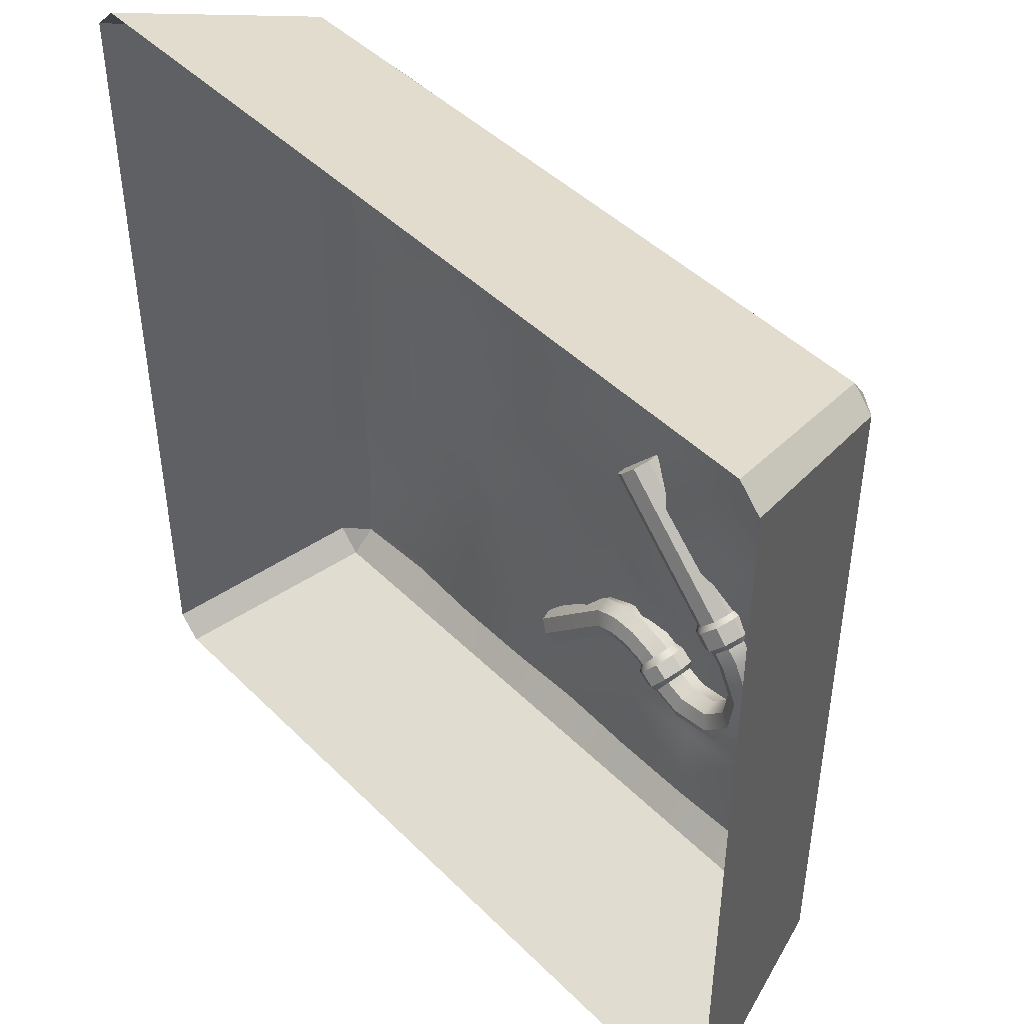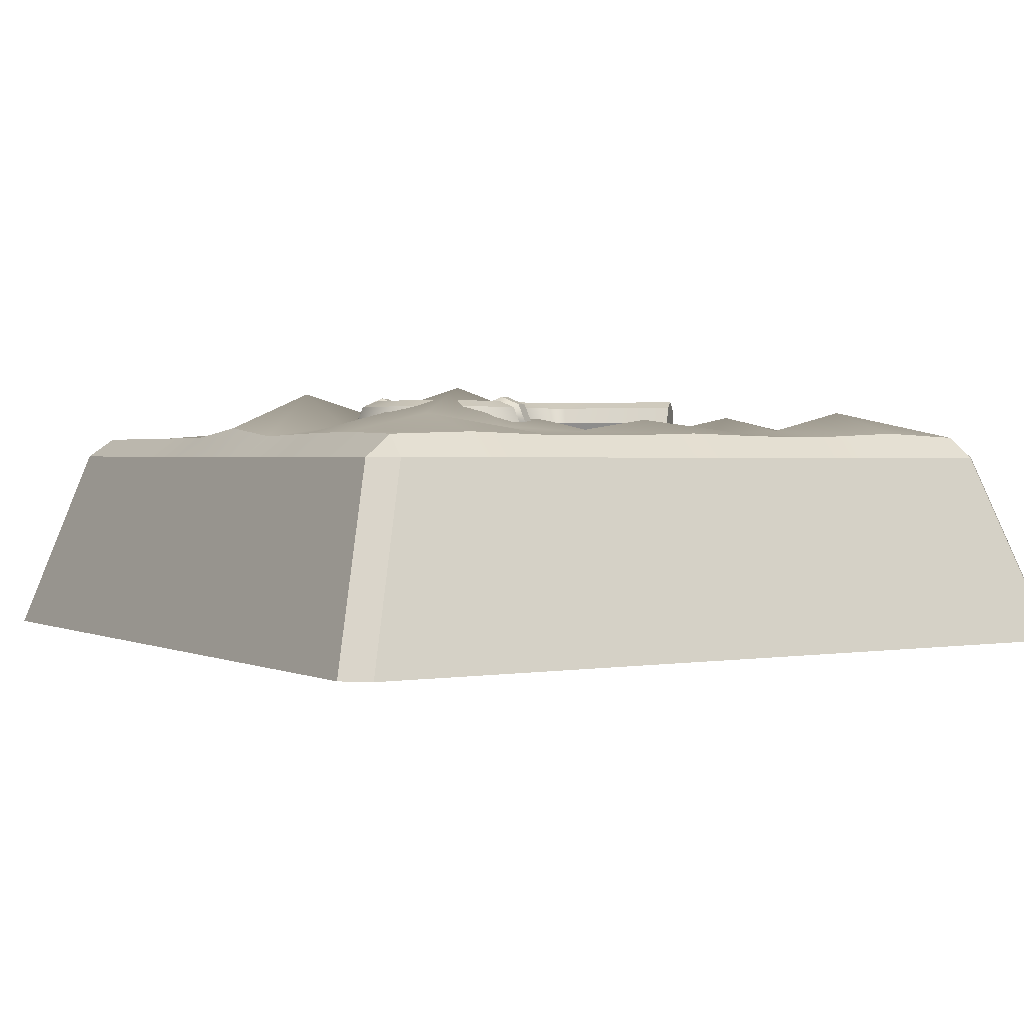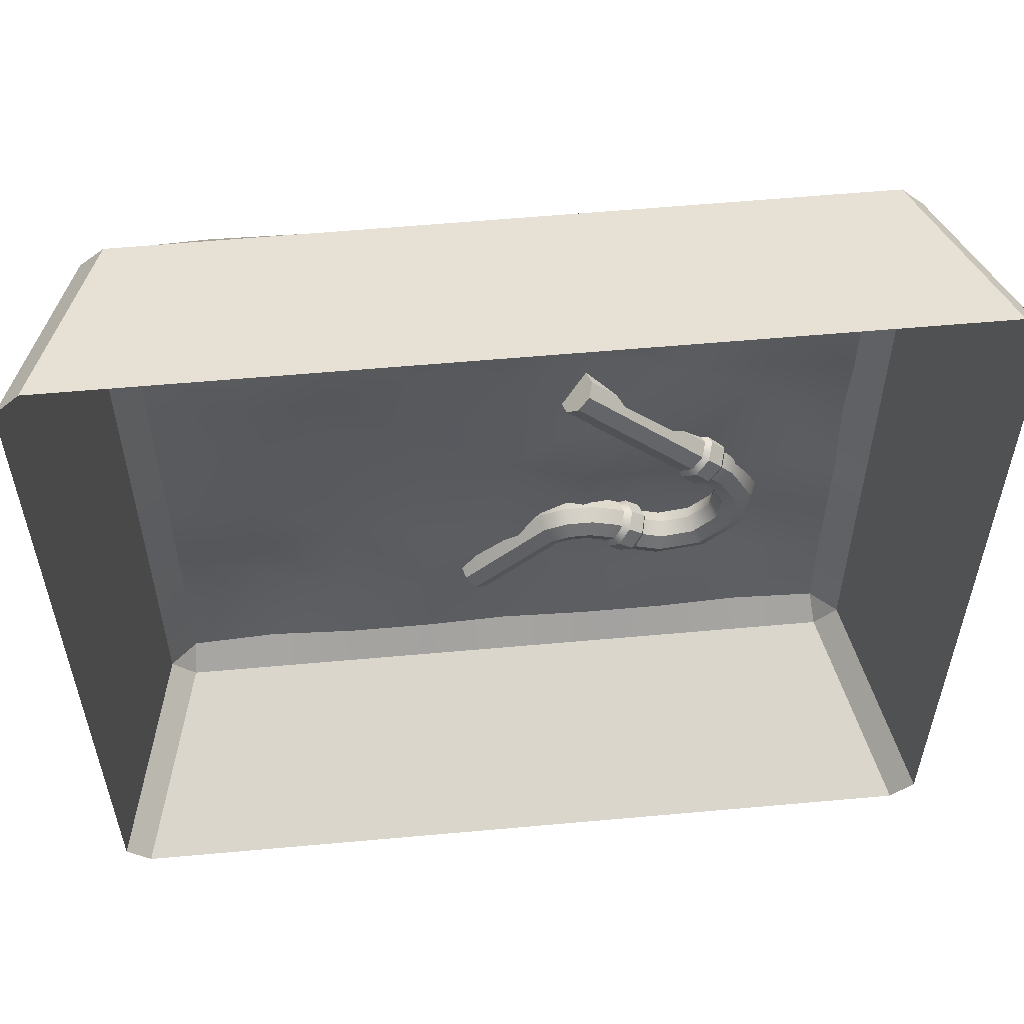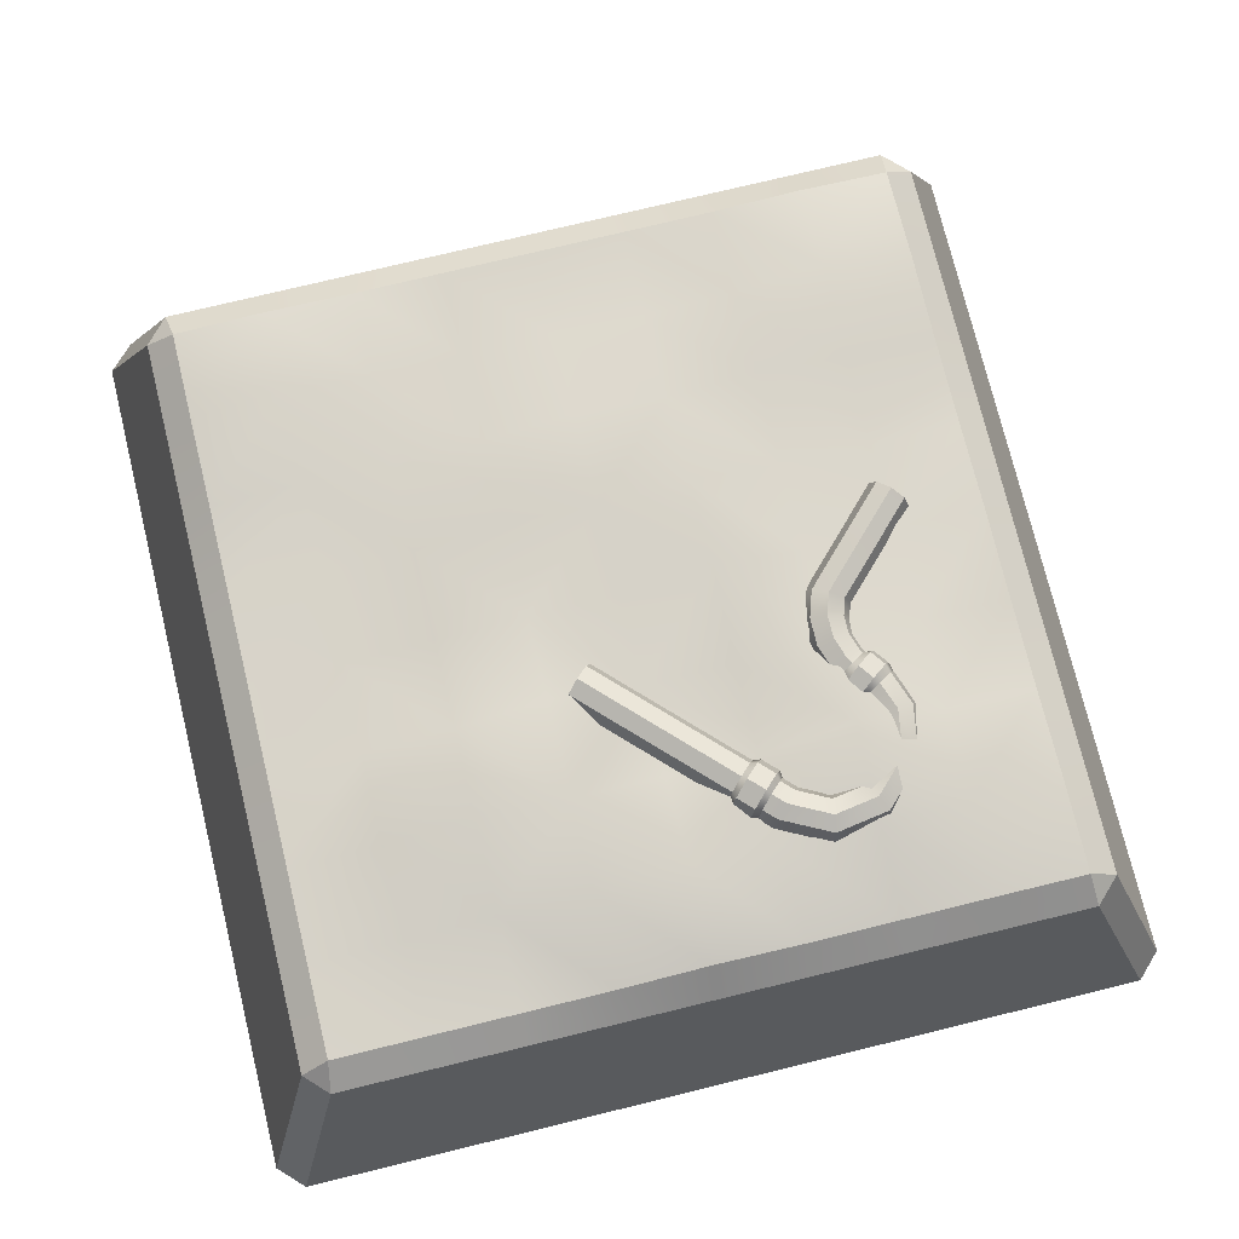
<metadata>
{"format":"obj","ext":"obj","renderer":"f3d","projection":"perspective","resolution":1024,"background":"white","views":[{"elev":45.2,"azim":48.7,"up":"+Z"},{"elev":1.4,"azim":148.2,"up":"+Y"},{"elev":56.9,"azim":-5.4,"up":"+Z"},{"elev":75.7,"azim":76.3,"up":"+Y"}]}
</metadata>
<code>
g default
v -0.8596 0.1725 0.8096
v -0.8063 0.1683 0.8609
v -0.7975 0.2183 0.7975
v 0.7975 0.2183 0.7975
v 0.8096 0.1725 0.8596
v 0.8596 0.1725 0.8096
v -0.8609 0.1683 -0.8063
v -0.7975 0.2183 -0.7975
v -0.8063 0.1683 -0.8609
v 0.8063 0.1683 -0.8609
v 0.7975 0.2183 -0.7975
v 0.8609 0.1683 -0.8063
v -1 -0.2817 0.9454
v -0.9454 -0.2817 1
v 1 -0.2817 0.9454
v 0.9454 -0.2817 1
v -1 -0.2817 -0.9454
v -0.9454 -0.2817 -1
v 1 -0.2817 -0.9454
v 0.9454 -0.2817 -1
v 1 -0.2817 0
v 0.8602 0.1704 0.00164
v 0.7975 0.24 0
v -0.7975 0.2183 0
v -0.8602 0.1704 0.00164
v -1 -0.2817 0
v 0 -0.2817 -1
v 0 0.1683 -0.8609
v 0 0.224 -0.7975
v 0 0.2291 0
v 0 0.2183 0.7975
v 0.00164 0.1704 0.8602
v 0 -0.2817 1
v -0.4727 -0.2817 -1
v -0.4032 0.1683 -0.8609
v -0.3987 0.2183 -0.7975
v -0.3987 0.2718 0
v -0.3987 0.2183 0.7975
v -0.4023 0.1693 0.8606
v -0.4727 -0.2817 1
v 0.4727 -0.2817 1
v 0.4056 0.1714 0.8599
v 0.3987 0.2183 0.7975
v 0.3987 0.24 0
v 0.3987 0.2183 -0.7975
v 0.4032 0.1683 -0.8609
v 0.4727 -0.2817 -1
v -1 -0.2817 0.4727
v -0.8599 0.1714 0.4056
v -0.7975 0.2183 0.3987
v -0.3987 0.2183 0.3987
v 0 0.2183 0.3987
v 0.3987 0.3241 0.3987
v 0.7975 0.2183 0.3987
v 0.8599 0.1714 0.4056
v 1 -0.2817 0.4727
v 1 -0.2817 -0.4727
v 0.8606 0.1693 -0.4023
v 0.7975 0.2226 -0.3987
v 0.3987 0.3338 -0.3987
v 0 0.24 -0.3987
v -0.3987 0.2704 -0.3987
v -0.7975 0.2183 -0.3987
v -0.8606 0.1693 -0.4023
v -1 -0.2817 -0.4727
v 0.7091 -0.2817 1
v 0.6076 0.1719 0.8598
v 0.5981 0.2183 0.7975
v 0.5981 0.2333 0.3987
v 0.5981 0.3255 0
v 0.5981 0.2723 -0.3987
v 0.5981 0.2248 -0.7975
v 0.6047 0.1683 -0.8609
v 0.7091 -0.2817 -1
v 0.2364 -0.2817 -1
v 0.2016 0.1683 -0.8609
v 0.1994 0.2183 -0.7975
v 0.1994 0.2707 -0.3987
v 0.1994 0.2306 0
v 0.1994 0.2454 0.3987
v 0.1994 0.2183 0.7975
v 0.2036 0.1709 0.8601
v 0.2364 -0.2817 1
v -0.2364 -0.2817 1
v -0.2004 0.1698 0.8604
v -0.1994 0.2183 0.7975
v -0.1994 0.2263 0.3987
v -0.1994 0.2399 0
v -0.1994 0.2318 -0.3987
v -0.1994 0.2183 -0.7975
v -0.2016 0.1683 -0.8609
v -0.2364 -0.2817 -1
v -0.7091 -0.2817 -1
v -0.6047 0.1683 -0.8609
v -0.5981 0.2273 -0.7975
v -0.5981 0.2347 -0.3987
v -0.5981 0.2259 0
v -0.5981 0.2258 0.3987
v -0.5981 0.2258 0.7975
v -0.6043 0.1688 0.8607
v -0.7091 -0.2817 1
v 1 -0.2817 -0.7091
v 0.8607 0.1688 -0.6043
v 0.7975 0.2248 -0.5981
v 0.5981 0.2683 -0.5981
v 0.3987 0.2404 -0.5981
v 0.1994 0.2292 -0.5981
v 0 0.2589 -0.5981
v -0.1994 0.224 -0.5981
v -0.3987 0.2347 -0.5981
v -0.5981 0.2816 -0.5981
v -0.7975 0.2273 -0.5981
v -0.8607 0.1688 -0.6043
v -1 -0.2817 -0.7091
v -1 -0.2817 -0.2364
v -0.8604 0.1698 -0.2004
v -0.7975 0.2183 -0.1994
v -0.5981 0.2183 -0.1994
v -0.3987 0.2393 -0.1994
v -0.1994 0.271 -0.1994
v 0 0.3004 -0.1994
v 0.1994 0.2343 -0.1994
v 0.3987 0.234 -0.1994
v 0.5981 0.2443 -0.1994
v 0.7975 0.2183 -0.1994
v 0.8604 0.1698 -0.2004
v 1 -0.2817 -0.2364
v 1 -0.2817 0.2364
v 0.8601 0.1709 0.2036
v 0.7975 0.2183 0.1994
v 0.5981 0.24 0.1994
v 0.3987 0.2454 0.1994
v 0.1994 0.3049 0.1994
v 0 0.2386 0.1994
v -0.1994 0.2749 0.1994
v -0.3987 0.2339 0.1994
v -0.5981 0.2183 0.1994
v -0.7975 0.2183 0.1994
v -0.8601 0.1709 0.2036
v -1 -0.2817 0.2364
v -1 -0.2817 0.7091
v -0.8598 0.1719 0.6076
v -0.7975 0.2258 0.5981
v -0.5981 0.2715 0.5981
v -0.3987 0.2258 0.5981
v -0.1994 0.2183 0.5981
v 0 0.2183 0.5981
v 0.1994 0.2183 0.5981
v 0.3987 0.2333 0.5981
v 0.5981 0.2183 0.5981
v 0.7975 0.2183 0.5981
v 0.8598 0.1719 0.6076
v 1 -0.2817 0.7091
v 0.2417 0.2161 -0.4497
v 0.2577 0.2015 -0.4181
v 0.2738 0.2161 -0.3866
v 0.2804 0.2515 -0.3736
v 0.2738 0.2868 -0.3866
v 0.2577 0.3015 -0.4181
v 0.2417 0.2868 -0.4497
v 0.235 0.2515 -0.4627
v 0.2048 0.2161 -0.4377
v 0.2104 0.2015 -0.4028
v 0.2159 0.2161 -0.3678
v 0.2182 0.2515 -0.3534
v 0.2159 0.2868 -0.3678
v 0.2104 0.3015 -0.4028
v 0.2048 0.2868 -0.4377
v 0.2025 0.2515 -0.4521
v 0.1661 0.2161 -0.4377
v 0.1606 0.2015 -0.4028
v 0.155 0.2161 -0.3678
v 0.1528 0.2515 -0.3534
v 0.155 0.2868 -0.3678
v 0.1606 0.3015 -0.4028
v 0.1661 0.2868 -0.4377
v 0.1684 0.2515 -0.4521
v 0.1293 0.2161 -0.4497
v 0.1132 0.2015 -0.4181
v 0.09717 0.2161 -0.3866
v 0.09052 0.2515 -0.3736
v 0.09717 0.2868 -0.3866
v 0.1132 0.3015 -0.4181
v 0.1293 0.2868 -0.4497
v 0.1359 0.2515 -0.4627
v 0.3907 0.2161 -0.4576
v 0.3852 0.2015 -0.4926
v 0.3796 0.2161 -0.5275
v 0.3774 0.2515 -0.5419
v 0.3796 0.2868 -0.5275
v 0.3852 0.3015 -0.4926
v 0.3907 0.2868 -0.4576
v 0.393 0.2515 -0.4432
v 0.4663 0.2161 -0.4457
v 0.4823 0.2015 -0.4772
v 0.4984 0.2161 -0.5087
v 0.505 0.2515 -0.5217
v 0.4984 0.2868 -0.5087
v 0.4823 0.3015 -0.4772
v 0.4663 0.2868 -0.4457
v 0.4596 0.2515 -0.4326
v 0.5204 0.2161 -0.3916
v 0.5519 0.2015 -0.4076
v 0.5834 0.2161 -0.4237
v 0.5964 0.2515 -0.4303
v 0.5834 0.2868 -0.4237
v 0.5519 0.3015 -0.4076
v 0.5204 0.2868 -0.3916
v 0.5073 0.2515 -0.3849
v 0.5323 0.2161 -0.316
v 0.5673 0.2015 -0.3105
v 0.6022 0.2161 -0.3049
v 0.6167 0.2515 -0.3026
v 0.6022 0.2868 -0.3049
v 0.5673 0.3015 -0.3105
v 0.5323 0.2868 -0.316
v 0.5179 0.2515 -0.3183
v 0.4976 0.2161 -0.2478
v 0.5226 0.2015 -0.2228
v 0.5476 0.2161 -0.1978
v 0.558 0.2515 -0.1875
v 0.5476 0.2868 -0.1978
v 0.5226 0.3015 -0.2228
v 0.4976 0.2868 -0.2478
v 0.4873 0.2515 -0.2582
v 0.1441 0.2161 0.1057
v 0.1691 0.2015 0.1307
v 0.1941 0.2161 0.1557
v 0.2044 0.2515 0.1661
v 0.1941 0.2868 0.1557
v 0.1691 0.3015 0.1307
v 0.1441 0.2868 0.1057
v 0.1337 0.2515 0.09538
v 0.1691 0.2515 0.1307
v -0.05001 0.2161 -0.6268
v -0.07409 0.2015 -0.6027
v -0.09817 0.2161 -0.5786
v -0.1081 0.2515 -0.5686
v -0.09817 0.2868 -0.5786
v -0.07409 0.3015 -0.6027
v -0.05001 0.2868 -0.6268
v -0.04004 0.2515 -0.6368
v -0.07409 0.2515 -0.6027
v 0.4714 0.2161 -0.2216
v 0.4964 0.2015 -0.1966
v 0.5214 0.2161 -0.1716
v 0.5318 0.2515 -0.1612
v 0.5214 0.2868 -0.1716
v 0.4964 0.3015 -0.1966
v 0.4714 0.2868 -0.2216
v 0.461 0.2515 -0.232
v 0.4213 0.2161 -0.1715
v 0.4109 0.2515 -0.1819
v 0.4213 0.2868 -0.1715
v 0.4463 0.3015 -0.1465
v 0.4713 0.2868 -0.1215
v 0.4817 0.2515 -0.1111
v 0.4713 0.2161 -0.1215
v 0.4463 0.2015 -0.1465
v 0.4568 0.2085 -0.2179
v 0.4873 0.1907 -0.1875
v 0.4554 0.1907 -0.1556
v 0.425 0.2085 -0.1861
v 0.5177 0.2085 -0.157
v 0.4859 0.2085 -0.1252
v 0.5303 0.2515 -0.1445
v 0.4984 0.2515 -0.1126
v 0.5177 0.2945 -0.157
v 0.4859 0.2945 -0.1252
v 0.4873 0.3123 -0.1875
v 0.4554 0.3123 -0.1556
v 0.4568 0.2945 -0.2179
v 0.425 0.2945 -0.1861
v 0.4442 0.2515 -0.2305
v 0.4124 0.2515 -0.1986
v 0.3434 0.2161 -0.4401
v 0.3243 0.2015 -0.47
v 0.3053 0.2161 -0.5
v 0.2974 0.2515 -0.5124
v 0.3053 0.2868 -0.5
v 0.3243 0.3015 -0.47
v 0.3434 0.2868 -0.4401
v 0.3513 0.2515 -0.4277
v 0.2521 0.2161 -0.4552
v 0.2712 0.2015 -0.4253
v 0.2903 0.2161 -0.3954
v 0.2982 0.2515 -0.3829
v 0.2903 0.2868 -0.3954
v 0.2712 0.3015 -0.4253
v 0.2521 0.2868 -0.4552
v 0.2442 0.2515 -0.4676
v 0.3138 0.1906 -0.4595
v 0.3398 0.2085 -0.4257
v 0.2878 0.2085 -0.4933
v 0.2771 0.2515 -0.5072
v 0.2878 0.2945 -0.4933
v 0.3138 0.3123 -0.4595
v 0.3398 0.2945 -0.4257
v 0.3505 0.2515 -0.4117
v 0.2818 0.1906 -0.4359
v 0.2558 0.2085 -0.4696
v 0.3077 0.2085 -0.4021
v 0.3184 0.2515 -0.3881
v 0.3077 0.2945 -0.4021
v 0.2818 0.3123 -0.4359
v 0.2558 0.2945 -0.4696
v 0.245 0.2515 -0.4836
g Normal_Tile_Master_1_8
f 138 139 49 50
f 2 1 13 14
f 81 82 42 43
f 129 130 54 55
f 6 5 16 15
f 7 9 18 17
f 76 77 45 46
f 10 12 19 20
f 82 83 41 42
f 132 133 80 53
f 46 47 75 76
f 55 56 128 129
f 139 140 48 49
f 1 2 3
f 4 5 6
f 7 8 9
f 10 11 12
f 126 127 57 58
f 58 59 125 126
f 60 78 122 123
f 63 64 116 117
f 64 65 115 116
f 91 92 34 35
f 35 36 90 91
f 119 120 89 62
f 51 87 135 136
f 38 39 85 86
f 39 40 84 85
f 35 34 93 94
f 94 95 36 35
f 62 96 118 119
f 136 137 98 51
f 99 100 39 38
f 100 101 40 39
f 42 41 66 67
f 43 42 67 68
f 69 131 132 53
f 123 124 71 60
f 46 45 72 73
f 73 74 47 46
f 49 48 141 142
f 50 49 142 143
f 144 145 51 98
f 145 146 87 51
f 148 149 53 80
f 149 150 69 53
f 55 54 151 152
f 152 153 56 55
f 58 57 102 103
f 103 104 59 58
f 105 106 60 71
f 106 107 78 60
f 109 110 62 89
f 110 111 96 62
f 112 113 64 63
f 113 114 65 64
f 67 66 16 5
f 68 67 5 4
f 54 69 150 151
f 130 131 69 54
f 59 71 124 125
f 104 105 71 59
f 73 72 11 10
f 20 74 73 10
f 76 75 27 28
f 28 29 77 76
f 107 108 61 78
f 121 122 78 61
f 52 80 133 134
f 147 148 80 52
f 31 32 82 81
f 32 33 83 82
f 85 84 33 32
f 86 85 32 31
f 146 147 52 87
f 134 135 87 52
f 61 89 120 121
f 108 109 89 61
f 91 90 29 28
f 28 27 92 91
f 94 93 18 9
f 9 8 95 94
f 111 112 63 96
f 117 118 96 63
f 50 98 137 138
f 143 144 98 50
f 3 2 100 99
f 2 14 101 100
f 103 102 19 12
f 12 11 104 103
f 72 105 104 11
f 45 106 105 72
f 77 107 106 45
f 29 108 107 77
f 90 109 108 29
f 36 110 109 90
f 95 111 110 36
f 8 112 111 95
f 8 7 113 112
f 7 17 114 113
f 116 115 26 25
f 117 116 25 24
f 97 118 117 24
f 119 118 97 37
f 88 120 119 37
f 121 120 88 30
f 79 122 121 30
f 123 122 79 44
f 70 124 123 44
f 125 124 70 23
f 126 125 23 22
f 22 21 127 126
f 129 128 21 22
f 22 23 130 129
f 23 70 131 130
f 132 131 70 44
f 79 133 132 44
f 134 133 79 30
f 88 135 134 30
f 136 135 88 37
f 97 137 136 37
f 138 137 97 24
f 24 25 139 138
f 25 26 140 139
f 142 141 13 1
f 143 142 1 3
f 99 144 143 3
f 38 145 144 99
f 86 146 145 38
f 31 147 146 86
f 81 148 147 31
f 43 149 148 81
f 68 150 149 43
f 151 150 68 4
f 152 151 4 6
f 15 153 152 6
f 284 285 155 154
f 285 286 156 155
f 286 287 157 156
f 287 288 158 157
f 288 289 159 158
f 289 290 160 159
f 290 291 161 160
f 291 284 154 161
f 154 155 163 162
f 155 156 164 163
f 156 157 165 164
f 157 158 166 165
f 158 159 167 166
f 159 160 168 167
f 160 161 169 168
f 161 154 162 169
f 162 163 171 170
f 163 164 172 171
f 164 165 173 172
f 165 166 174 173
f 166 167 175 174
f 167 168 176 175
f 168 169 177 176
f 169 162 170 177
f 170 171 179 178
f 171 172 180 179
f 172 173 181 180
f 173 174 182 181
f 174 175 183 182
f 175 176 184 183
f 176 177 185 184
f 177 170 178 185
f 187 186 276 277
f 188 187 277 278
f 189 188 278 279
f 190 189 279 280
f 191 190 280 281
f 192 191 281 282
f 193 192 282 283
f 186 193 283 276
f 187 195 194 186
f 188 196 195 187
f 189 197 196 188
f 190 198 197 189
f 191 199 198 190
f 192 200 199 191
f 193 201 200 192
f 186 194 201 193
f 195 203 202 194
f 196 204 203 195
f 197 205 204 196
f 198 206 205 197
f 199 207 206 198
f 200 208 207 199
f 201 209 208 200
f 194 202 209 201
f 203 211 210 202
f 204 212 211 203
f 205 213 212 204
f 206 214 213 205
f 207 215 214 206
f 208 216 215 207
f 209 217 216 208
f 202 210 217 209
f 211 219 218 210
f 212 220 219 211
f 213 221 220 212
f 214 222 221 213
f 215 223 222 214
f 216 224 223 215
f 217 225 224 216
f 210 218 225 217
f 260 261 262 263
f 261 264 265 262
f 264 266 267 265
f 266 268 269 267
f 268 270 271 269
f 270 272 273 271
f 272 274 275 273
f 274 260 263 275
f 226 227 234
f 227 228 234
f 228 229 234
f 229 230 234
f 230 231 234
f 231 232 234
f 232 233 234
f 233 226 234
f 178 179 236 235
f 179 180 237 236
f 180 181 238 237
f 181 182 239 238
f 182 183 240 239
f 183 184 241 240
f 184 185 242 241
f 185 178 235 242
f 235 236 243
f 236 237 243
f 237 238 243
f 238 239 243
f 239 240 243
f 240 241 243
f 241 242 243
f 242 235 243
f 219 245 244 218
f 220 246 245 219
f 221 247 246 220
f 222 248 247 221
f 223 249 248 222
f 224 250 249 223
f 225 251 250 224
f 218 244 251 225
f 253 252 226 233
f 254 253 233 232
f 255 254 232 231
f 256 255 231 230
f 257 256 230 229
f 258 257 229 228
f 259 258 228 227
f 252 259 227 226
f 244 245 261 260
f 259 252 263 262
f 245 246 264 261
f 258 259 262 265
f 246 247 266 264
f 257 258 265 267
f 247 248 268 266
f 256 257 267 269
f 248 249 270 268
f 255 256 269 271
f 249 250 272 270
f 254 255 271 273
f 250 251 274 272
f 253 254 273 275
f 251 244 260 274
f 252 253 275 263
f 292 300 301 294
f 293 302 300 292
f 299 303 302 293
f 298 304 303 299
f 297 305 304 298
f 296 306 305 297
f 295 307 306 296
f 294 301 307 295
f 277 276 293 292
f 278 277 292 294
f 279 278 294 295
f 280 279 295 296
f 281 280 296 297
f 282 281 297 298
f 283 282 298 299
f 276 283 299 293
f 285 284 301 300
f 286 285 300 302
f 287 286 302 303
f 288 287 303 304
f 289 288 304 305
f 290 289 305 306
f 291 290 306 307
f 284 291 307 301

</code>
